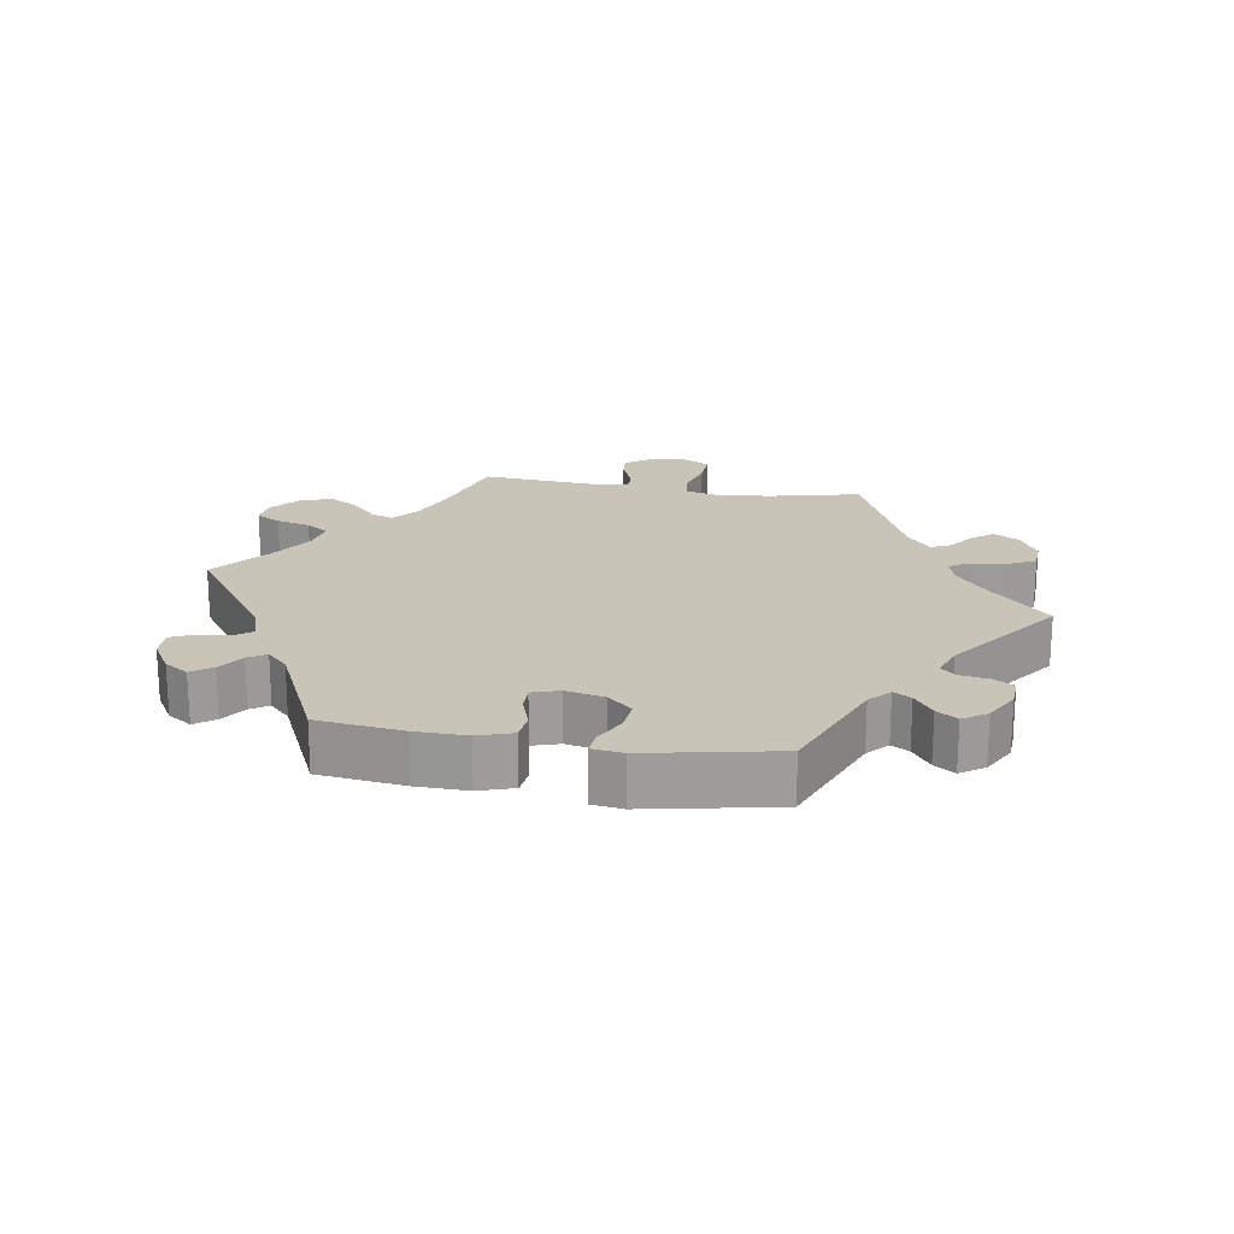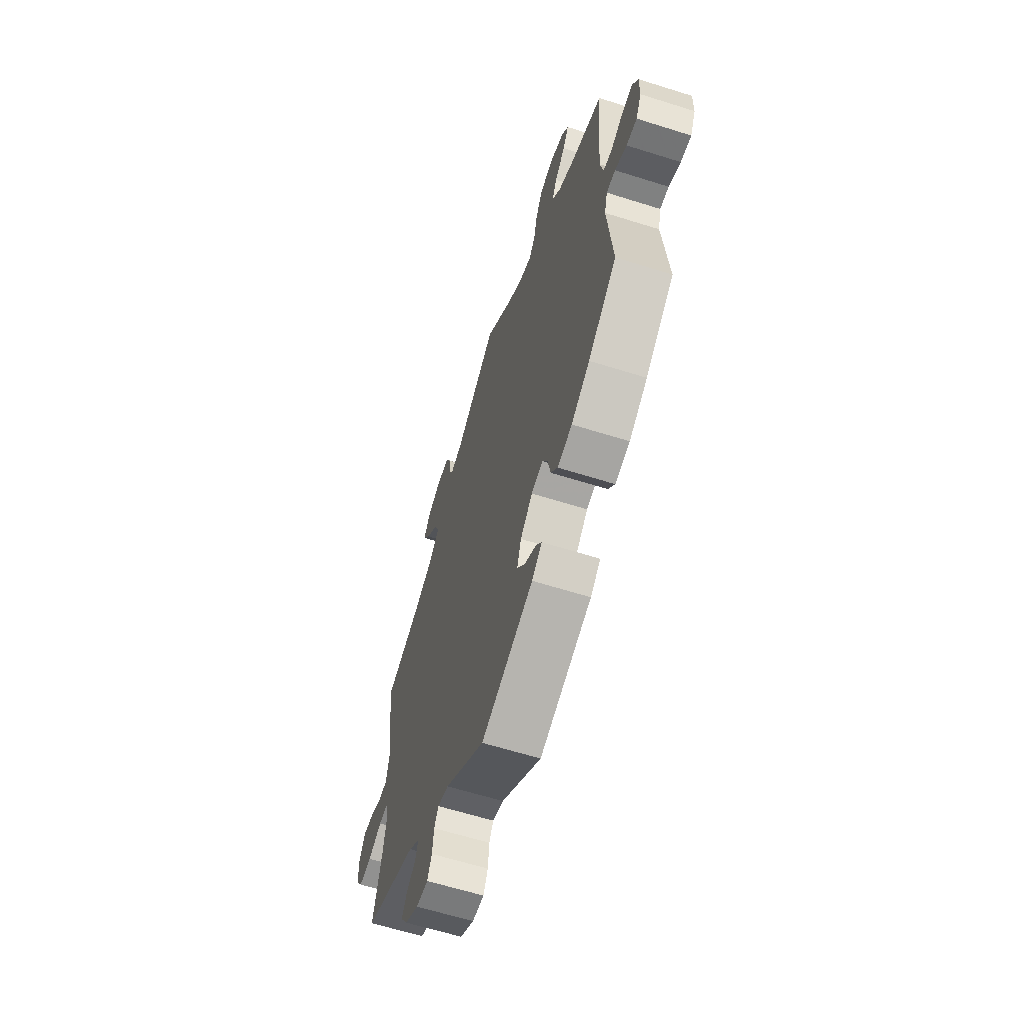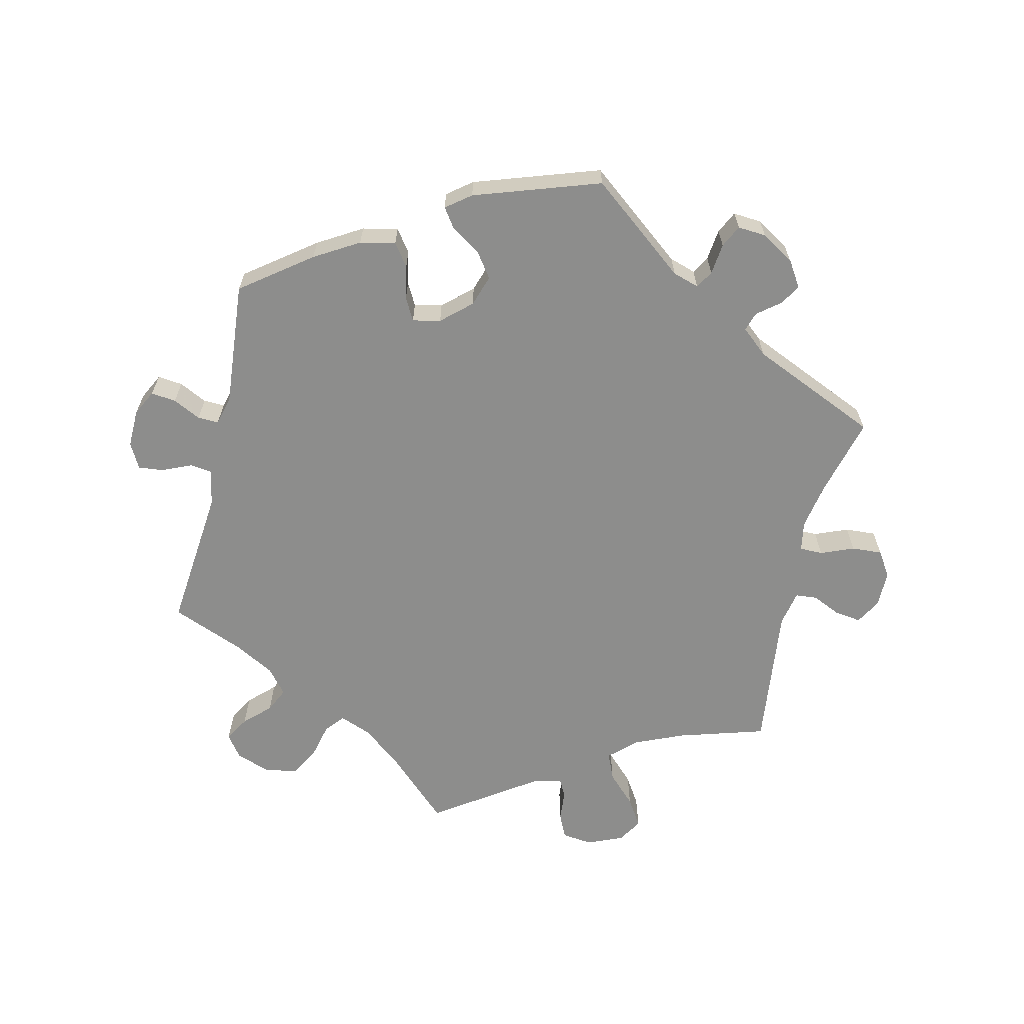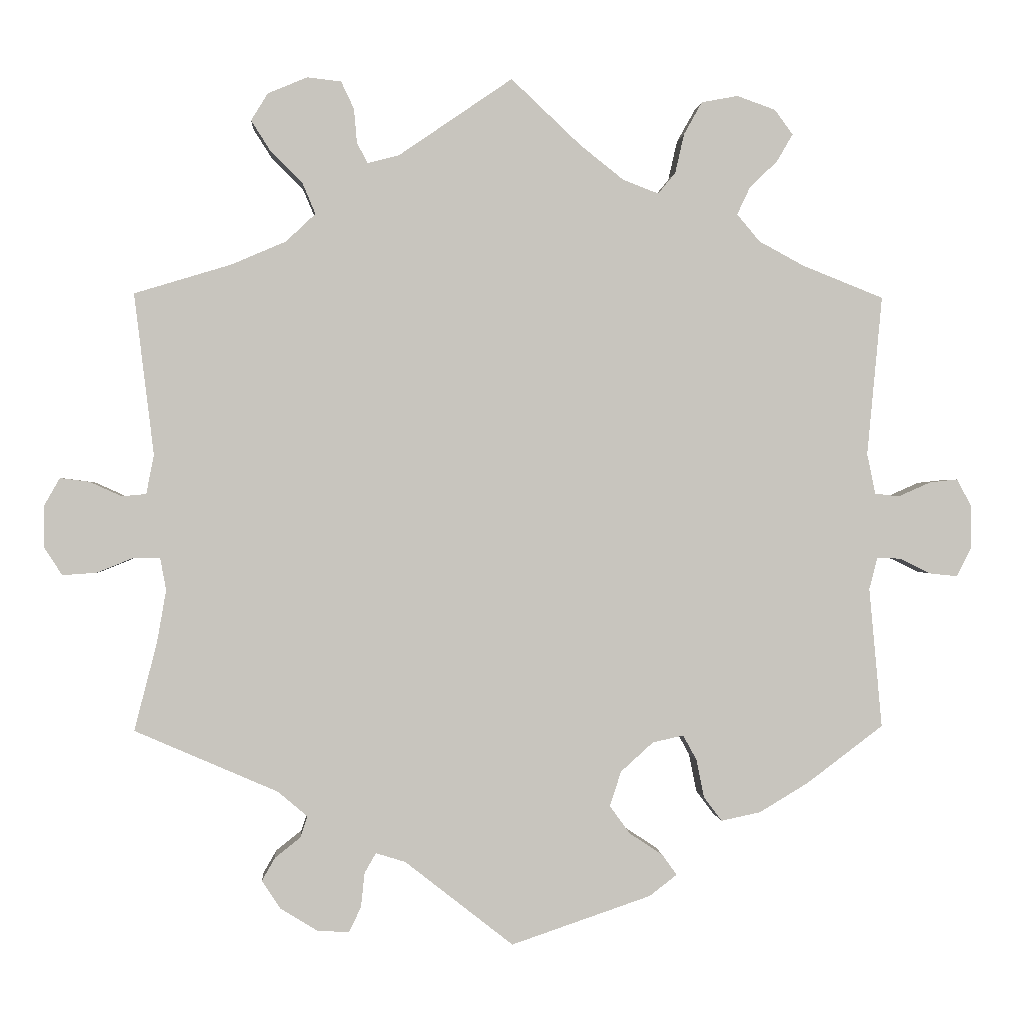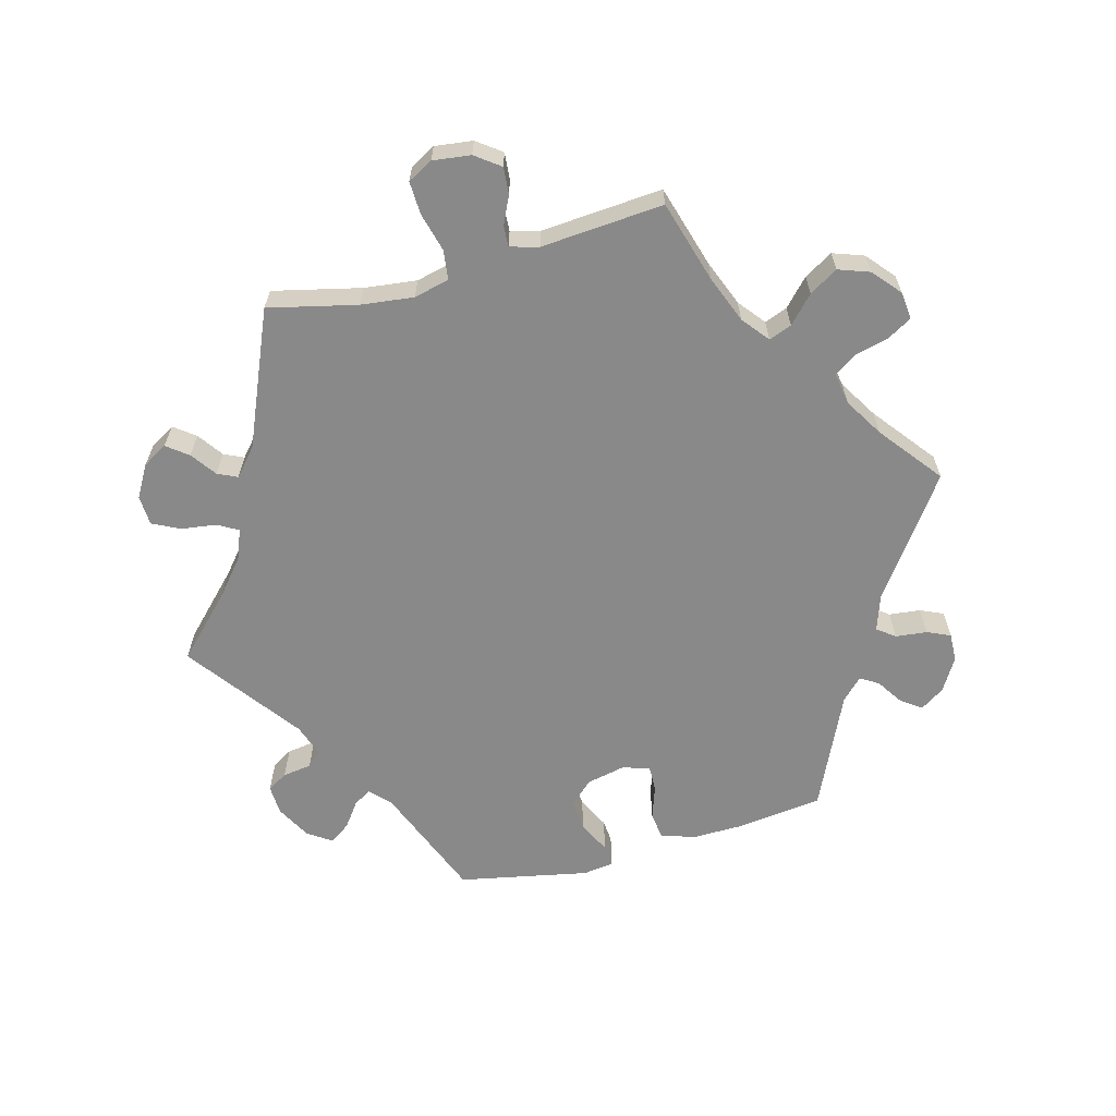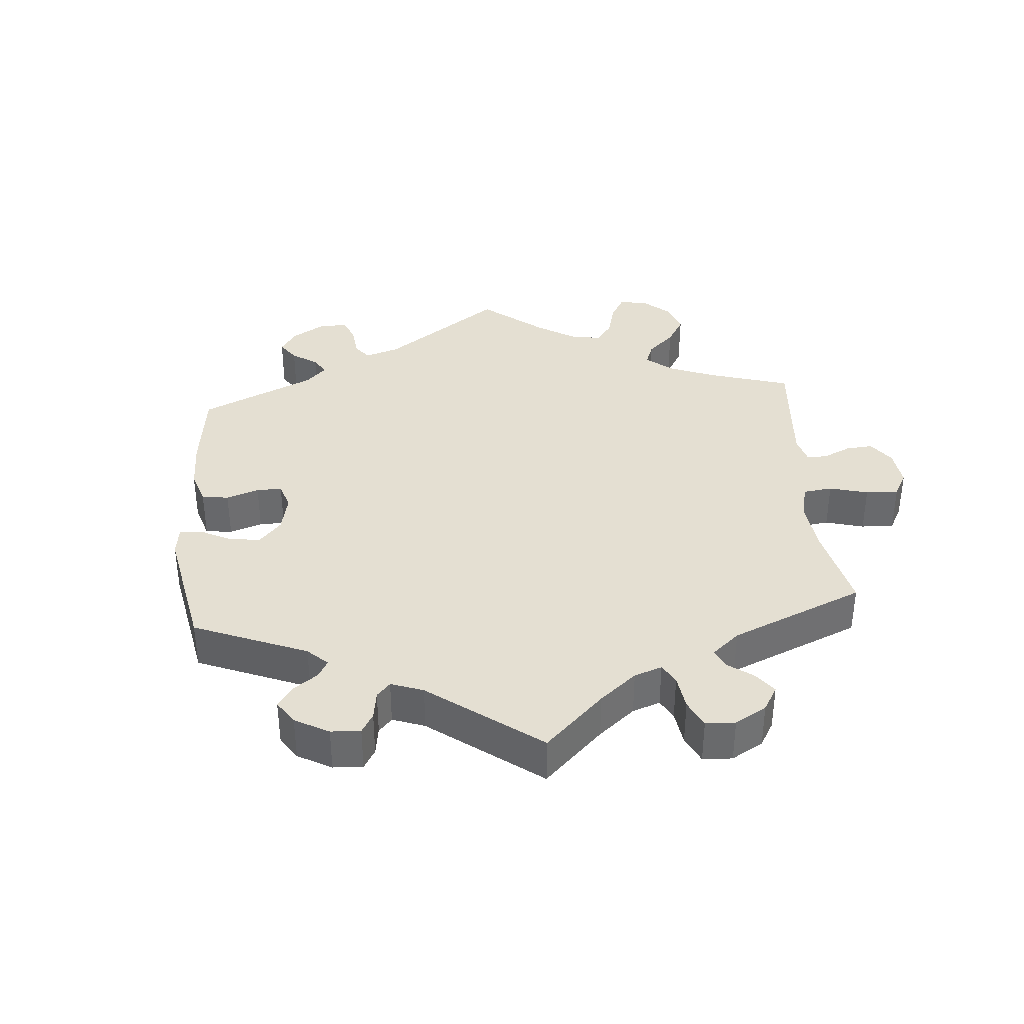
<metadata>
{"format":"obj","ext":"obj","renderer":"f3d","projection":"perspective","resolution":1024,"background":"white","views":[{"elev":20.1,"azim":159.3,"up":"+Y"},{"elev":-62.1,"azim":72.2,"up":"+Z"},{"elev":-64.4,"azim":166.7,"up":"+Y"},{"elev":0.2,"azim":-4.0,"up":"+Z"},{"elev":-63.3,"azim":-15.0,"up":"+Y"},{"elev":37.2,"azim":-124.7,"up":"+Y"}]}
</metadata>
<code>
v -0.373 0.07 0.328
v -0.301 0.07 0.359
v -0.262 0.07 0.396
v -0.279 0.07 0.436
v -0.321 0.07 0.478
v -0.347 0.07 0.519
v -0.325 0.07 0.555
v -0.273 0.07 0.577
v -0.228 0.07 0.572
v -0.211 0.07 0.536
v -0.207 0.07 0.491
v -0.193 0.07 0.464
v -0.151 0.07 0.475
v -0.001 0.07 0.578
v 0.091 0.07 0.491
v 0.149 0.07 0.445
v 0.196 0.07 0.427
v 0.219 0.07 0.455
v 0.231 0.07 0.507
v 0.255 0.07 0.55
v 0.303 0.07 0.559
v 0.354 0.07 0.541
v 0.378 0.07 0.508
v 0.357 0.07 0.472
v 0.32 0.07 0.436
v 0.303 0.07 0.4
v 0.333 0.07 0.364
v 0.392 0.07 0.332
v 0.5 0.07 0.289
v 0.48 0.07 0.078
v 0.491 0.07 0.025
v 0.523 0.07 0.021
v 0.566 0.07 0.04
v 0.603 0.07 0.044
v 0.623 0.07 0.007
v 0.622 0.07 -0.049
v 0.603 0.07 -0.087
v 0.566 0.07 -0.083
v 0.525 0.07 -0.063
v 0.494 0.07 -0.062
v 0.483 0.07 -0.104
v 0.5 0.07 -0.289
v 0.399 0.07 -0.365
v 0.334 0.07 -0.404
v 0.282 0.07 -0.415
v 0.258 0.07 -0.383
v 0.248 0.07 -0.333
v 0.23 0.07 -0.3
v 0.189 0.07 -0.309
v 0.146 0.07 -0.348
v 0.131 0.07 -0.394
v 0.158 0.07 -0.431
v 0.202 0.07 -0.46
v 0.221 0.07 -0.487
v 0.185 0.07 -0.515
v 0 0.07 -0.578
v -0.143 0.07 -0.466
v -0.182 0.07 -0.454
v -0.197 0.07 -0.48
v -0.202 0.07 -0.526
v -0.218 0.07 -0.559
v -0.26 0.07 -0.556
v -0.309 0.07 -0.526
v -0.333 0.07 -0.489
v -0.316 0.07 -0.459
v -0.282 0.07 -0.432
v -0.273 0.07 -0.404
v -0.312 0.07 -0.371
v -0.501 0.07 -0.289
v -0.471 0.07 -0.172
v -0.459 0.07 -0.103
v -0.467 0.07 -0.06
v -0.501 0.07 -0.06
v -0.55 0.07 -0.08
v -0.595 0.07 -0.083
v -0.619 0.07 -0.046
v -0.619 0.07 0.008
v -0.598 0.07 0.045
v -0.559 0.07 0.04
v -0.517 0.07 0.021
v -0.485 0.07 0.024
v -0.475 0.07 0.076
v -0.501 0.07 0.289
v -0.373 0 0.328
v -0.301 0 0.359
v -0.262 0 0.396
v -0.279 0 0.436
v -0.321 0 0.478
v -0.347 0 0.519
v -0.325 0 0.555
v -0.273 0 0.577
v -0.228 0 0.572
v -0.211 0 0.536
v -0.207 0 0.491
v -0.193 0 0.464
v -0.151 0 0.475
v -0.001 0 0.578
v 0.091 0 0.491
v 0.149 0 0.445
v 0.196 0 0.427
v 0.219 0 0.455
v 0.231 0 0.507
v 0.255 0 0.55
v 0.303 0 0.559
v 0.354 0 0.541
v 0.378 0 0.508
v 0.357 0 0.472
v 0.32 0 0.436
v 0.303 0 0.4
v 0.333 0 0.364
v 0.392 0 0.332
v 0.5 0 0.289
v 0.48 0 0.078
v 0.491 0 0.025
v 0.523 0 0.021
v 0.566 0 0.04
v 0.603 0 0.044
v 0.623 0 0.007
v 0.622 0 -0.049
v 0.603 0 -0.087
v 0.566 0 -0.083
v 0.525 0 -0.063
v 0.494 0 -0.062
v 0.483 0 -0.104
v 0.5 0 -0.289
v 0.399 0 -0.365
v 0.334 0 -0.404
v 0.282 0 -0.415
v 0.258 0 -0.383
v 0.248 0 -0.333
v 0.23 0 -0.3
v 0.189 0 -0.309
v 0.146 0 -0.348
v 0.131 0 -0.394
v 0.158 0 -0.431
v 0.202 0 -0.46
v 0.221 0 -0.487
v 0.185 0 -0.515
v 0 0 -0.578
v -0.143 0 -0.466
v -0.182 0 -0.454
v -0.197 0 -0.48
v -0.202 0 -0.526
v -0.218 0 -0.559
v -0.26 0 -0.556
v -0.309 0 -0.526
v -0.333 0 -0.489
v -0.316 0 -0.459
v -0.282 0 -0.432
v -0.273 0 -0.404
v -0.312 0 -0.371
v -0.501 0 -0.289
v -0.471 0 -0.172
v -0.459 0 -0.103
v -0.467 0 -0.06
v -0.501 0 -0.06
v -0.55 0 -0.08
v -0.595 0 -0.083
v -0.619 0 -0.046
v -0.619 0 0.008
v -0.598 0 0.045
v -0.559 0 0.04
v -0.517 0 0.021
v -0.485 0 0.024
v -0.475 0 0.076
v -0.501 0 0.289
f 82 83 1
f 81 82 1 2
f 77 78 79 80
f 77 80 81
f 76 77 81
f 73 74 75 76
f 72 73 76 81
f 68 69 70
f 67 68 70 71
f 63 64 65 66
f 63 66 67
f 62 63 67
f 59 60 61 62
f 58 59 62 67
f 57 58 67 71
f 52 53 54 55
f 51 52 55 56
f 50 51 56 57
f 44 45 46 47
f 44 47 48
f 41 42 43 44
f 40 41 44 48
f 36 37 38 39
f 36 39 40
f 35 36 40
f 32 33 34 35
f 31 32 35 40
f 30 31 40 48
f 28 29 30 48
f 22 23 24 25
f 22 25 26
f 21 22 26
f 18 19 20 21
f 18 21 26
f 17 18 26 27
f 13 14 15
f 12 13 15 16
f 8 9 10 11
f 8 11 12
f 7 8 12
f 4 5 6 7
f 3 4 7 12
f 72 81 2 3
f 49 50 57 71
f 48 49 71 72
f 27 28 48 72
f 16 17 27 72
f 3 12 16 72
f 84 166 165
f 85 84 165 164
f 163 162 161 160
f 164 163 160
f 164 160 159
f 159 158 157 156
f 164 159 156 155
f 153 152 151
f 154 153 151 150
f 149 148 147 146
f 150 149 146
f 150 146 145
f 145 144 143 142
f 150 145 142 141
f 154 150 141 140
f 138 137 136 135
f 139 138 135 134
f 140 139 134 133
f 130 129 128 127
f 131 130 127
f 127 126 125 124
f 131 127 124 123
f 122 121 120 119
f 123 122 119
f 123 119 118
f 118 117 116 115
f 123 118 115 114
f 131 123 114 113
f 131 113 112 111
f 108 107 106 105
f 109 108 105
f 109 105 104
f 104 103 102 101
f 109 104 101
f 110 109 101 100
f 98 97 96
f 99 98 96 95
f 94 93 92 91
f 95 94 91
f 95 91 90
f 90 89 88 87
f 95 90 87 86
f 86 85 164 155
f 154 140 133 132
f 155 154 132 131
f 155 131 111 110
f 155 110 100 99
f 155 99 95 86
f 1 84 85 2
f 2 85 86 3
f 3 86 87 4
f 4 87 88 5
f 5 88 89 6
f 6 89 90 7
f 7 90 91 8
f 8 91 92 9
f 9 92 93 10
f 10 93 94 11
f 11 94 95 12
f 12 95 96 13
f 13 96 97 14
f 14 97 98 15
f 15 98 99 16
f 16 99 100 17
f 17 100 101 18
f 18 101 102 19
f 19 102 103 20
f 20 103 104 21
f 21 104 105 22
f 22 105 106 23
f 23 106 107 24
f 24 107 108 25
f 25 108 109 26
f 26 109 110 27
f 27 110 111 28
f 28 111 112 29
f 29 112 113 30
f 30 113 114 31
f 31 114 115 32
f 32 115 116 33
f 33 116 117 34
f 34 117 118 35
f 35 118 119 36
f 36 119 120 37
f 37 120 121 38
f 38 121 122 39
f 39 122 123 40
f 40 123 124 41
f 41 124 125 42
f 42 125 126 43
f 43 126 127 44
f 44 127 128 45
f 45 128 129 46
f 46 129 130 47
f 47 130 131 48
f 48 131 132 49
f 49 132 133 50
f 50 133 134 51
f 51 134 135 52
f 52 135 136 53
f 53 136 137 54
f 54 137 138 55
f 55 138 139 56
f 56 139 140 57
f 57 140 141 58
f 58 141 142 59
f 59 142 143 60
f 60 143 144 61
f 61 144 145 62
f 62 145 146 63
f 63 146 147 64
f 64 147 148 65
f 65 148 149 66
f 66 149 150 67
f 67 150 151 68
f 68 151 152 69
f 69 152 153 70
f 70 153 154 71
f 71 154 155 72
f 72 155 156 73
f 73 156 157 74
f 74 157 158 75
f 75 158 159 76
f 76 159 160 77
f 77 160 161 78
f 78 161 162 79
f 79 162 163 80
f 80 163 164 81
f 81 164 165 82
f 82 165 166 83
f 83 166 84 1

</code>
